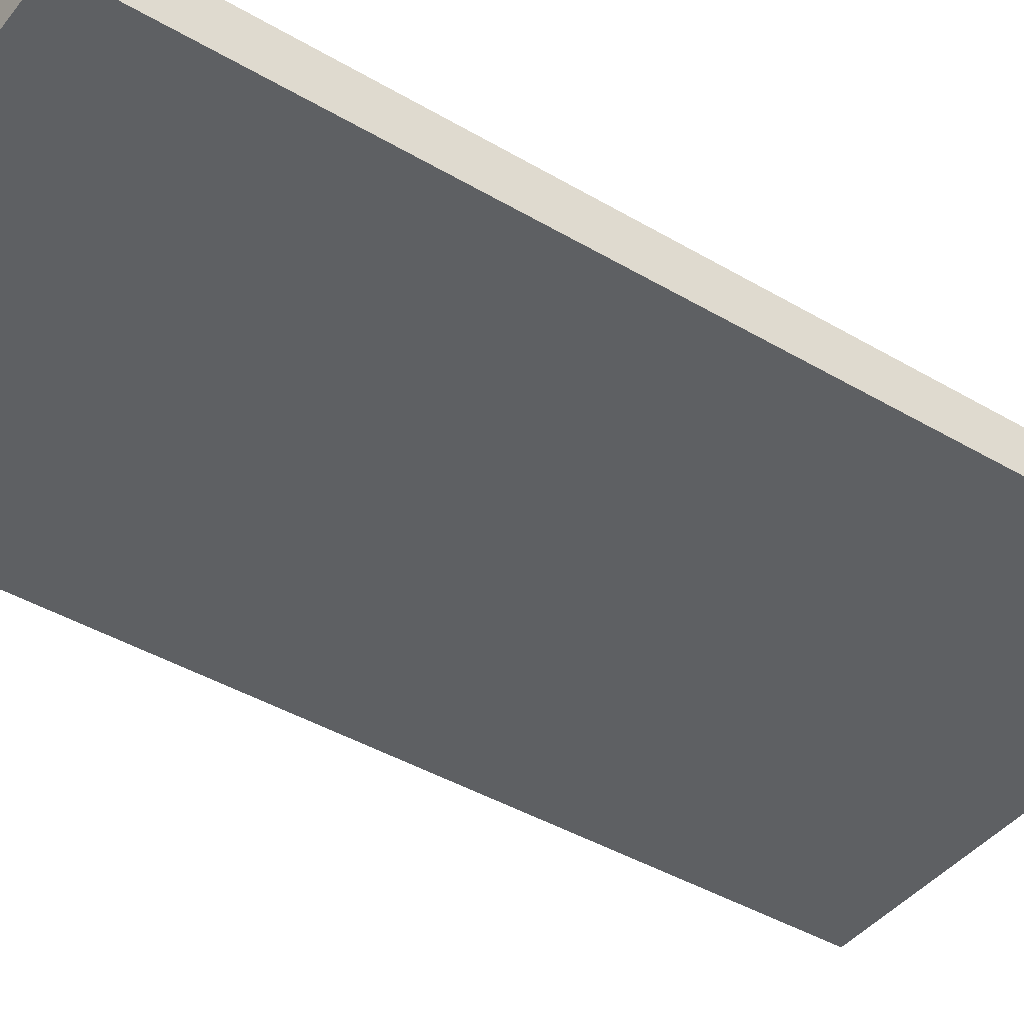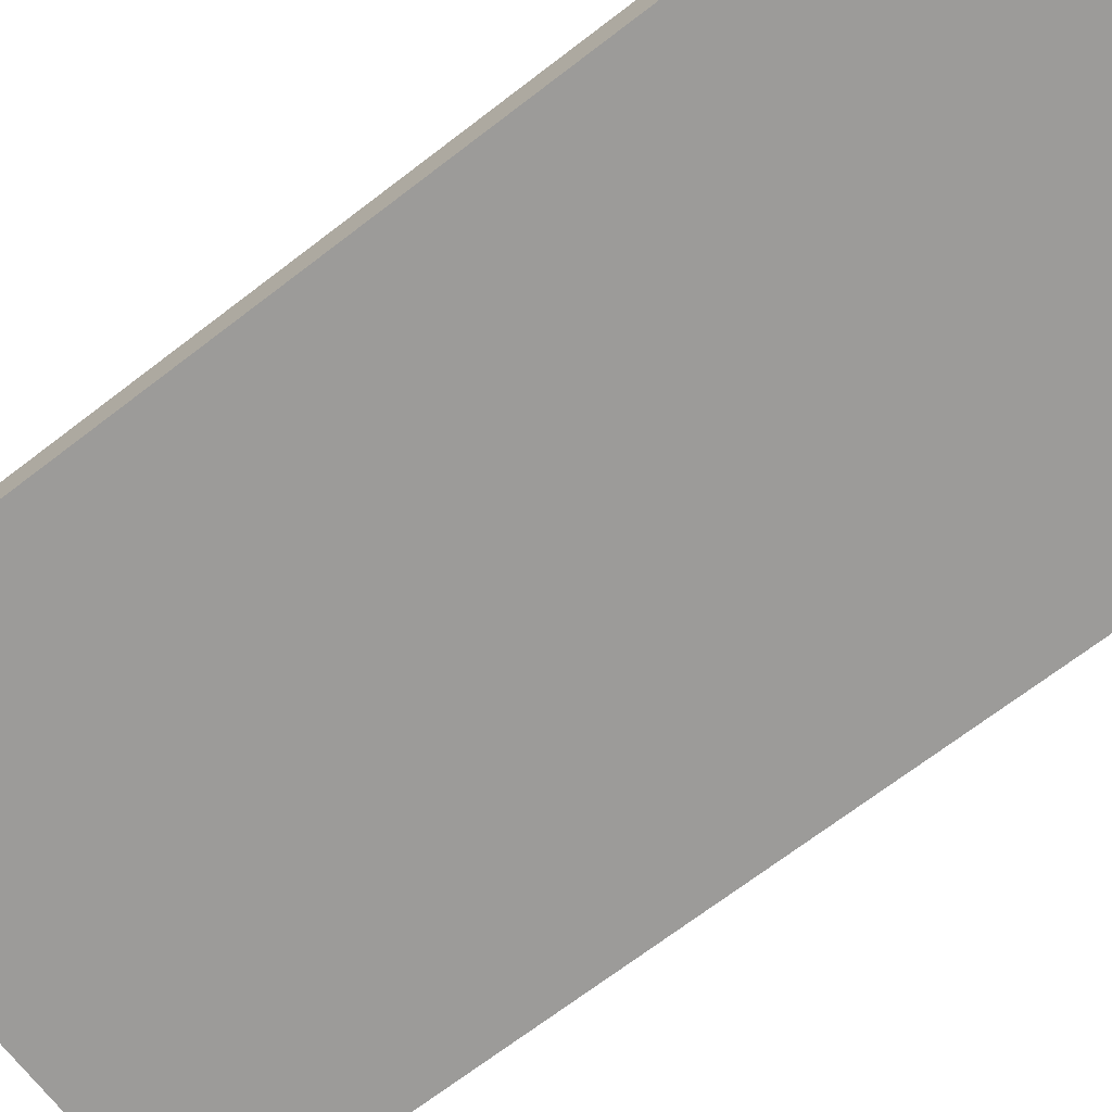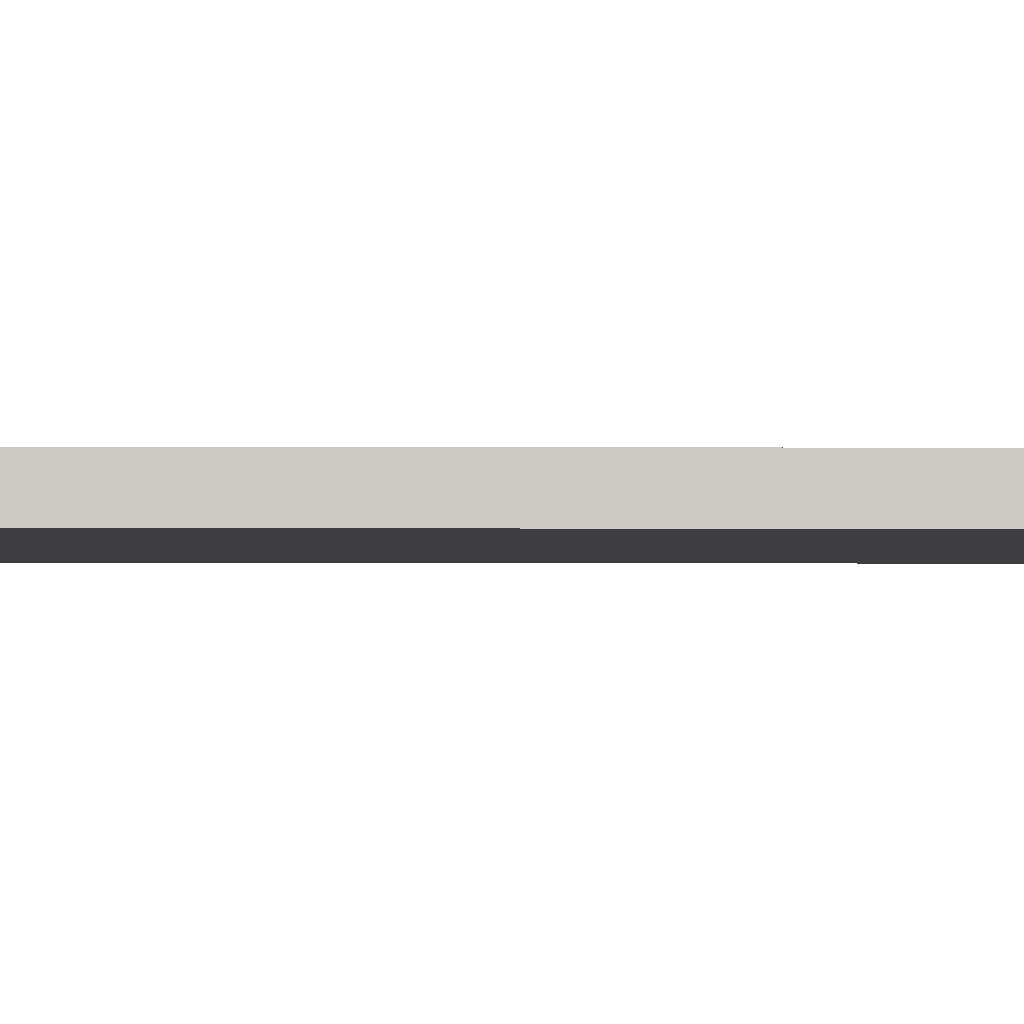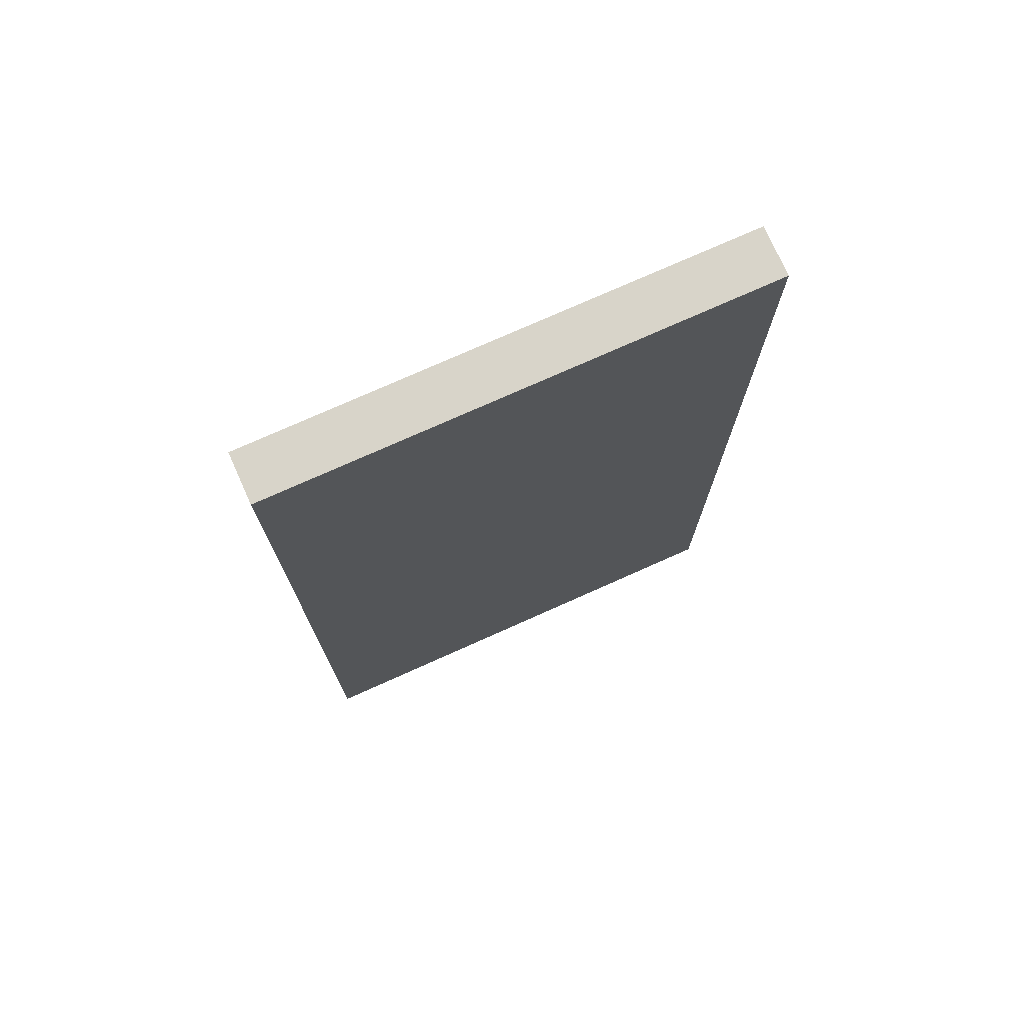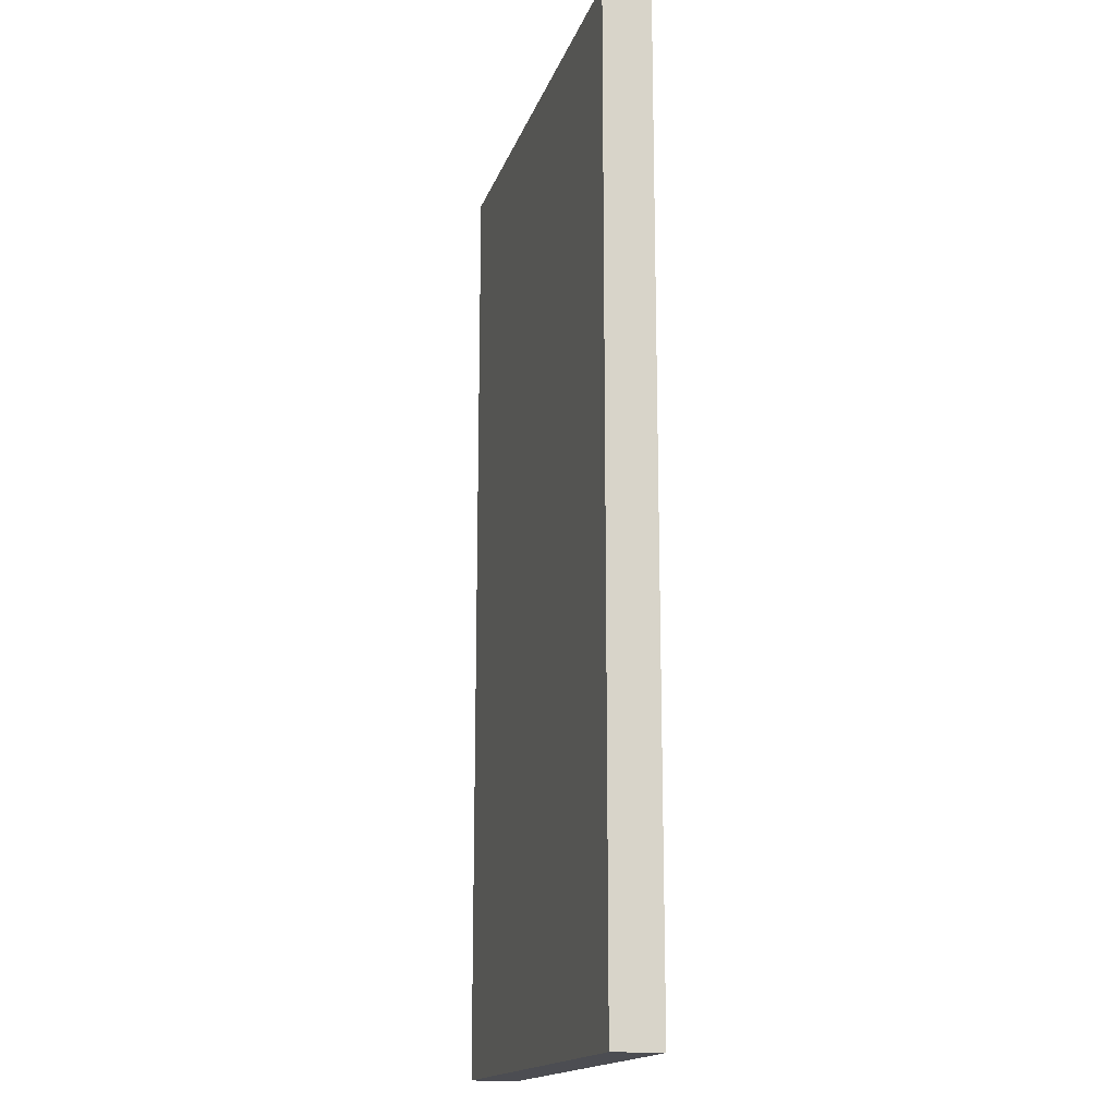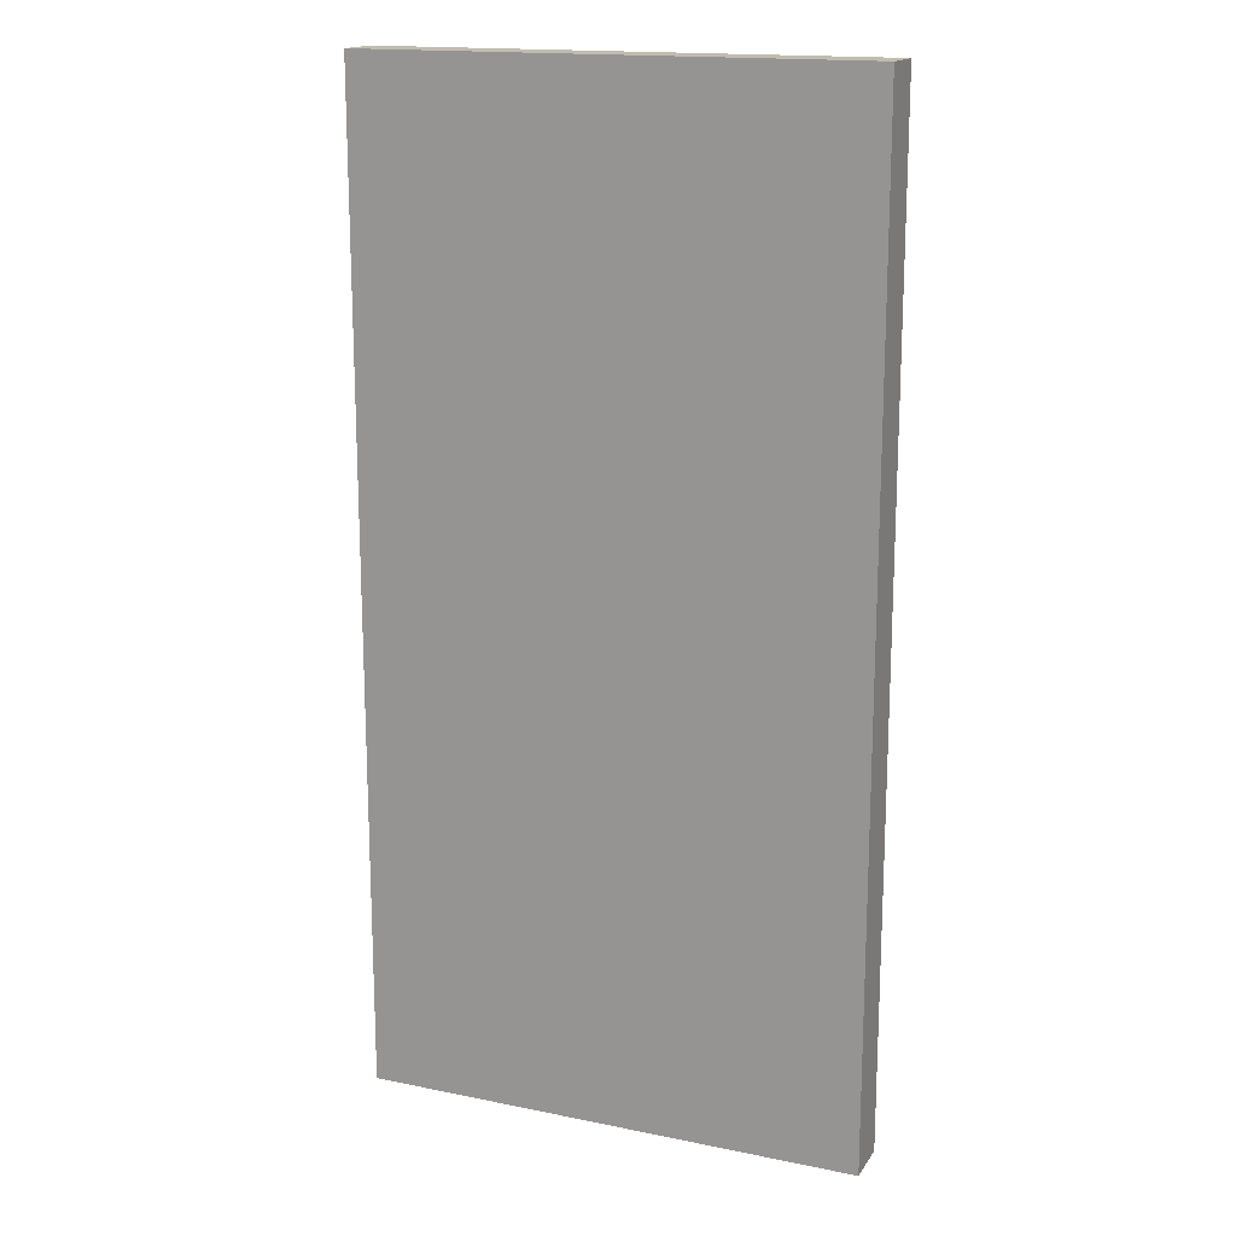
<metadata>
{"format":"obj","ext":"obj","renderer":"f3d","projection":"perspective","resolution":1024,"background":"white","views":[{"elev":-42.5,"azim":-125.1,"up":"+Y"},{"elev":-69.7,"azim":-52.5,"up":"+Y"},{"elev":-3.4,"azim":-90.5,"up":"+Y"},{"elev":75.3,"azim":155.9,"up":"+Z"},{"elev":-16.4,"azim":-105.4,"up":"+Z"},{"elev":16.5,"azim":-157.4,"up":"+Z"}]}
</metadata>
<code>
o Cube_Cube.005
v 1 0 2
v 1 0.2 2
v -1 0 2
v -1 0.2 2
v 1 0 -2
v 1 0.2 -2
v -1 0 -2
v -1 0.2 -2
f 1 2 4 3
f 3 4 8 7
f 7 8 6 5
f 5 6 2 1
f 3 7 5 1
f 8 4 2 6

</code>
